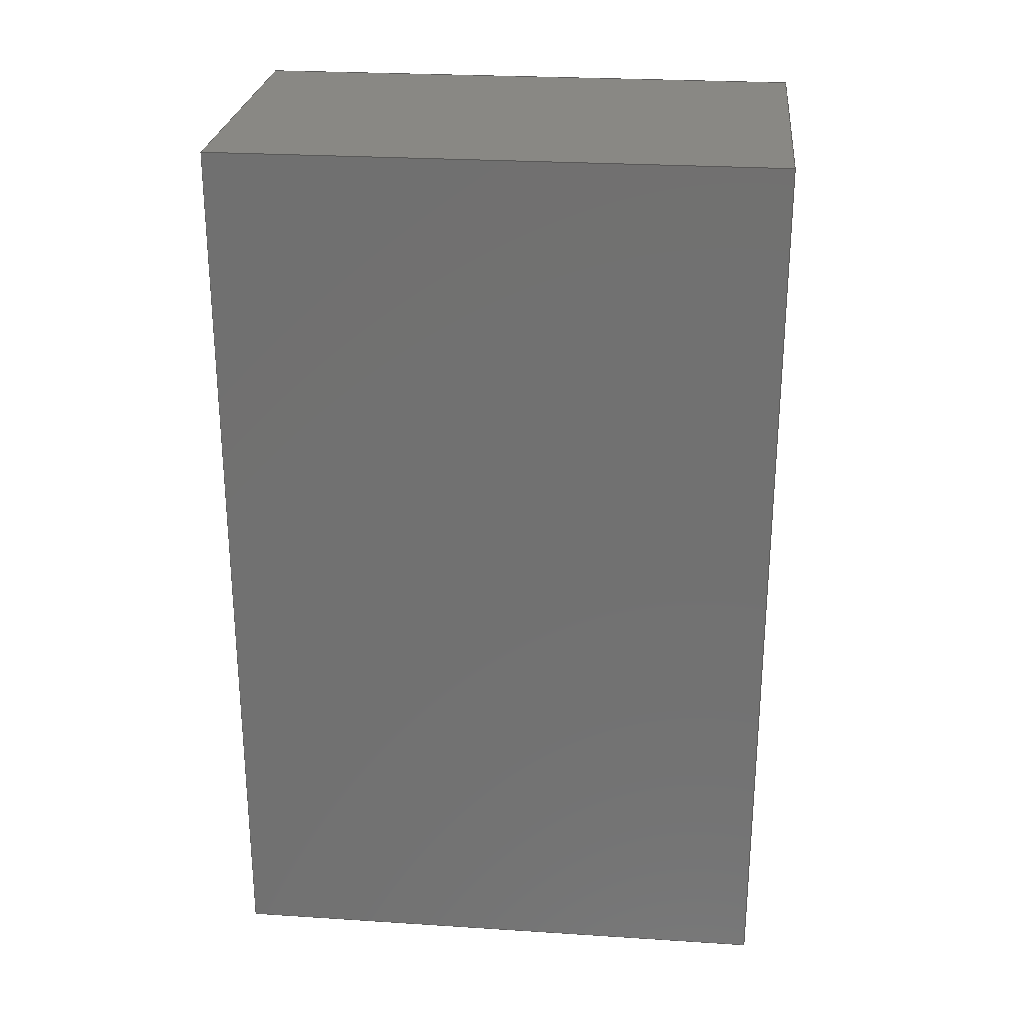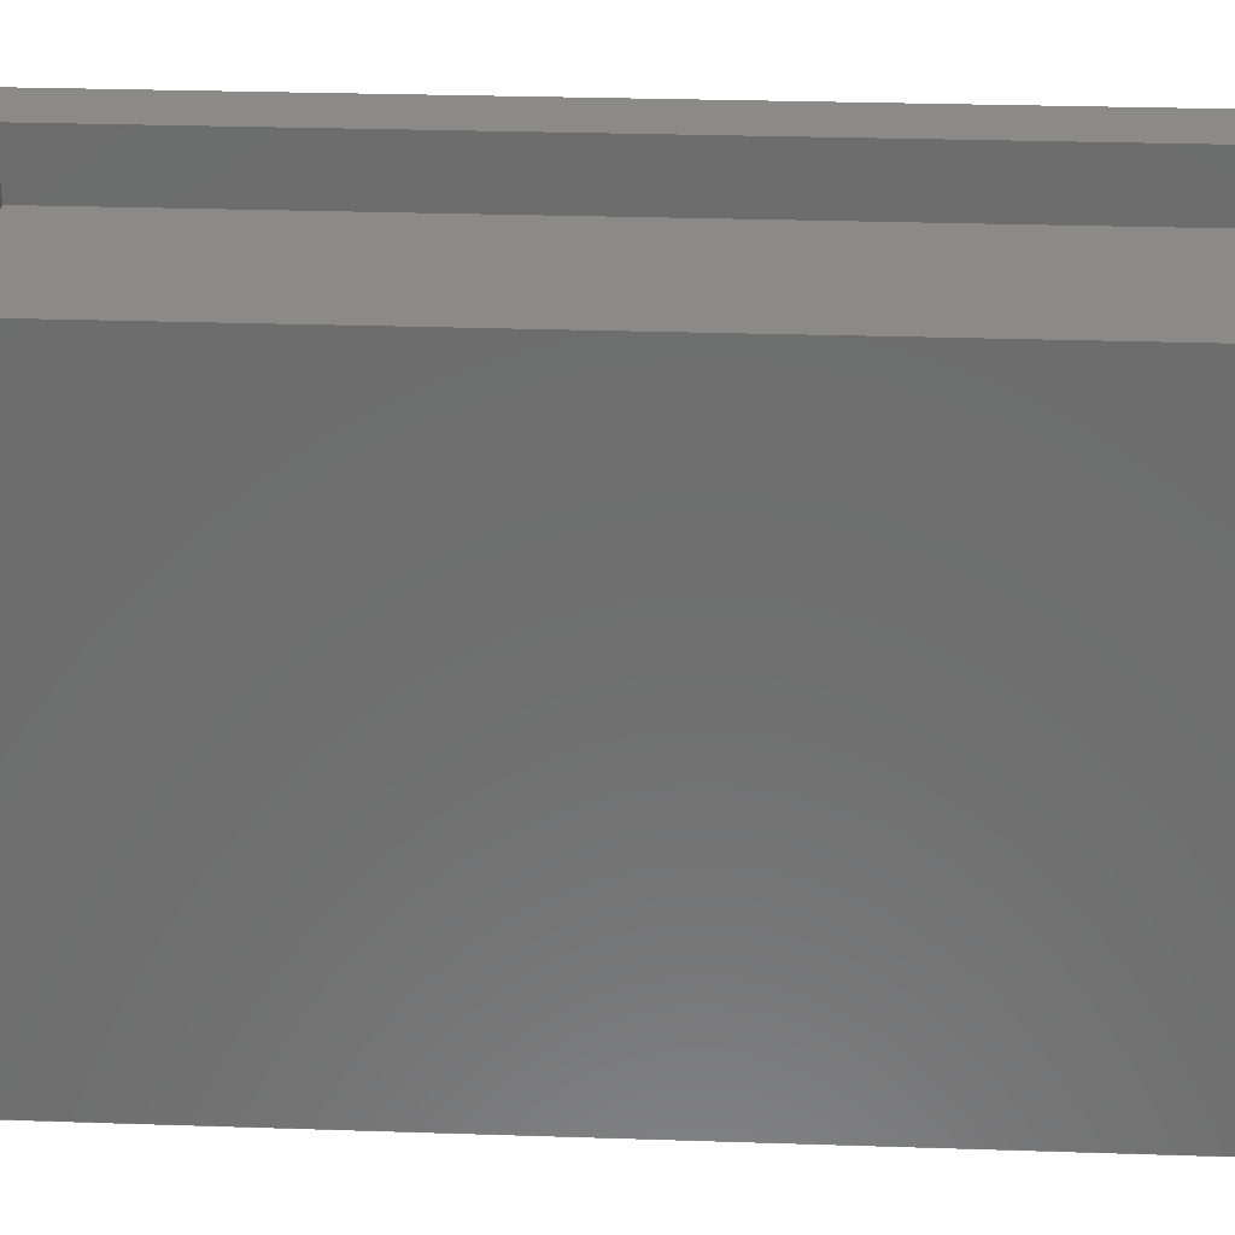
<metadata>
{"format":"step","ext":"stp","renderer":"f3d","projection":"perspective","resolution":1024,"background":"white","views":[{"elev":26.0,"azim":-84.2,"up":"+Y"},{"elev":30.4,"azim":92.7,"up":"+Z"}]}
</metadata>
<code>
ISO-10303-21;
DATA;
#1=SHAPE_REPRESENTATION_RELATIONSHIP('','',#252,#3);
#2=MANIFOLD_SOLID_BREP('brep_1',#4);
#3=ADVANCED_BREP_SHAPE_REPRESENTATION('brep_rep_0',(#2,#265),#251);
#4=CLOSED_SHELL('',(#6,#7,#8,#9,#10,#11,#12,#13,#14,#15,#16));
#5=FACE_BOUND('',#34,.T.);
#6=ADVANCED_FACE('',(#17),#152,.T.);
#7=ADVANCED_FACE('',(#18),#153,.T.);
#8=ADVANCED_FACE('',(#19),#154,.T.);
#9=ADVANCED_FACE('',(#20),#155,.T.);
#10=ADVANCED_FACE('',(#21),#156,.T.);
#11=ADVANCED_FACE('',(#22,#5),#157,.T.);
#12=ADVANCED_FACE('',(#23),#158,.T.);
#13=ADVANCED_FACE('',(#24),#159,.T.);
#14=ADVANCED_FACE('',(#25),#160,.T.);
#15=ADVANCED_FACE('',(#26),#161,.T.);
#16=ADVANCED_FACE('',(#27),#162,.T.);
#17=FACE_OUTER_BOUND('',#28,.T.);
#18=FACE_OUTER_BOUND('',#29,.T.);
#19=FACE_OUTER_BOUND('',#30,.T.);
#20=FACE_OUTER_BOUND('',#31,.T.);
#21=FACE_OUTER_BOUND('',#32,.T.);
#22=FACE_OUTER_BOUND('',#33,.T.);
#23=FACE_OUTER_BOUND('',#35,.T.);
#24=FACE_OUTER_BOUND('',#36,.T.);
#25=FACE_OUTER_BOUND('',#37,.T.);
#26=FACE_OUTER_BOUND('',#38,.T.);
#27=FACE_OUTER_BOUND('',#39,.T.);
#28=EDGE_LOOP('',(#40,#41,#42,#43));
#29=EDGE_LOOP('',(#44,#45,#46,#47));
#30=EDGE_LOOP('',(#48,#49,#50,#51));
#31=EDGE_LOOP('',(#52,#53,#54,#55));
#32=EDGE_LOOP('',(#56,#57,#58,#59));
#33=EDGE_LOOP('',(#60,#61,#62,#63));
#34=EDGE_LOOP('',(#64,#65,#66,#67));
#35=EDGE_LOOP('',(#68,#69,#70,#71));
#36=EDGE_LOOP('',(#72,#73,#74,#75));
#37=EDGE_LOOP('',(#76,#77,#78,#79));
#38=EDGE_LOOP('',(#80,#81,#82,#83));
#39=EDGE_LOOP('',(#84,#85,#86,#87));
#40=ORIENTED_EDGE('',*,*,#88,.T.);
#41=ORIENTED_EDGE('',*,*,#97,.T.);
#42=ORIENTED_EDGE('',*,*,#92,.F.);
#43=ORIENTED_EDGE('',*,*,#96,.F.);
#44=ORIENTED_EDGE('',*,*,#89,.T.);
#45=ORIENTED_EDGE('',*,*,#98,.T.);
#46=ORIENTED_EDGE('',*,*,#93,.F.);
#47=ORIENTED_EDGE('',*,*,#97,.F.);
#48=ORIENTED_EDGE('',*,*,#90,.T.);
#49=ORIENTED_EDGE('',*,*,#99,.T.);
#50=ORIENTED_EDGE('',*,*,#94,.F.);
#51=ORIENTED_EDGE('',*,*,#98,.F.);
#52=ORIENTED_EDGE('',*,*,#91,.T.);
#53=ORIENTED_EDGE('',*,*,#96,.T.);
#54=ORIENTED_EDGE('',*,*,#95,.F.);
#55=ORIENTED_EDGE('',*,*,#99,.F.);
#56=ORIENTED_EDGE('',*,*,#91,.F.);
#57=ORIENTED_EDGE('',*,*,#90,.F.);
#58=ORIENTED_EDGE('',*,*,#89,.F.);
#59=ORIENTED_EDGE('',*,*,#88,.F.);
#60=ORIENTED_EDGE('',*,*,#92,.T.);
#61=ORIENTED_EDGE('',*,*,#93,.T.);
#62=ORIENTED_EDGE('',*,*,#94,.T.);
#63=ORIENTED_EDGE('',*,*,#95,.T.);
#64=ORIENTED_EDGE('',*,*,#107,.T.);
#65=ORIENTED_EDGE('',*,*,#110,.T.);
#66=ORIENTED_EDGE('',*,*,#109,.T.);
#67=ORIENTED_EDGE('',*,*,#108,.T.);
#68=ORIENTED_EDGE('',*,*,#100,.F.);
#69=ORIENTED_EDGE('',*,*,#101,.F.);
#70=ORIENTED_EDGE('',*,*,#111,.F.);
#71=ORIENTED_EDGE('',*,*,#107,.F.);
#72=ORIENTED_EDGE('',*,*,#102,.F.);
#73=ORIENTED_EDGE('',*,*,#103,.F.);
#74=ORIENTED_EDGE('',*,*,#100,.T.);
#75=ORIENTED_EDGE('',*,*,#108,.F.);
#76=ORIENTED_EDGE('',*,*,#104,.F.);
#77=ORIENTED_EDGE('',*,*,#105,.F.);
#78=ORIENTED_EDGE('',*,*,#102,.T.);
#79=ORIENTED_EDGE('',*,*,#109,.F.);
#80=ORIENTED_EDGE('',*,*,#111,.T.);
#81=ORIENTED_EDGE('',*,*,#106,.F.);
#82=ORIENTED_EDGE('',*,*,#104,.T.);
#83=ORIENTED_EDGE('',*,*,#110,.F.);
#84=ORIENTED_EDGE('',*,*,#101,.T.);
#85=ORIENTED_EDGE('',*,*,#103,.T.);
#86=ORIENTED_EDGE('',*,*,#105,.T.);
#87=ORIENTED_EDGE('',*,*,#106,.T.);
#88=EDGE_CURVE('',#136,#137,#112,.T.);
#89=EDGE_CURVE('',#137,#138,#113,.T.);
#90=EDGE_CURVE('',#138,#139,#114,.T.);
#91=EDGE_CURVE('',#139,#136,#115,.T.);
#92=EDGE_CURVE('',#140,#141,#116,.T.);
#93=EDGE_CURVE('',#141,#142,#117,.T.);
#94=EDGE_CURVE('',#142,#143,#118,.T.);
#95=EDGE_CURVE('',#143,#140,#119,.T.);
#96=EDGE_CURVE('',#136,#140,#120,.T.);
#97=EDGE_CURVE('',#137,#141,#121,.T.);
#98=EDGE_CURVE('',#138,#142,#122,.T.);
#99=EDGE_CURVE('',#139,#143,#123,.T.);
#100=EDGE_CURVE('',#144,#148,#124,.T.);
#101=EDGE_CURVE('',#145,#144,#125,.T.);
#102=EDGE_CURVE('',#146,#150,#126,.T.);
#103=EDGE_CURVE('',#144,#146,#127,.T.);
#104=EDGE_CURVE('',#147,#151,#128,.T.);
#105=EDGE_CURVE('',#146,#147,#129,.T.);
#106=EDGE_CURVE('',#147,#145,#130,.T.);
#107=EDGE_CURVE('',#148,#149,#131,.T.);
#108=EDGE_CURVE('',#150,#148,#132,.T.);
#109=EDGE_CURVE('',#151,#150,#133,.T.);
#110=EDGE_CURVE('',#149,#151,#134,.T.);
#111=EDGE_CURVE('',#149,#145,#135,.T.);
#112=B_SPLINE_CURVE_WITH_KNOTS('',1,(#309,#310),.UNSPECIFIED.,.F.,.F.,(2,
2),(0,1.5),.UNSPECIFIED.);
#113=B_SPLINE_CURVE_WITH_KNOTS('',1,(#311,#312),.UNSPECIFIED.,.F.,.F.,(2,
2),(0,1.625),.UNSPECIFIED.);
#114=B_SPLINE_CURVE_WITH_KNOTS('',1,(#313,#314),.UNSPECIFIED.,.F.,.F.,(2,
2),(0,1.5),.UNSPECIFIED.);
#115=B_SPLINE_CURVE_WITH_KNOTS('',1,(#315,#316),.UNSPECIFIED.,.F.,.F.,(2,
2),(0,1.625),.UNSPECIFIED.);
#116=B_SPLINE_CURVE_WITH_KNOTS('',1,(#317,#318),.UNSPECIFIED.,.F.,.F.,(2,
2),(0,1.5),.UNSPECIFIED.);
#117=B_SPLINE_CURVE_WITH_KNOTS('',1,(#319,#320),.UNSPECIFIED.,.F.,.F.,(2,
2),(0,1.625),.UNSPECIFIED.);
#118=B_SPLINE_CURVE_WITH_KNOTS('',1,(#321,#322),.UNSPECIFIED.,.F.,.F.,(2,
2),(0,1.5),.UNSPECIFIED.);
#119=B_SPLINE_CURVE_WITH_KNOTS('',1,(#323,#324),.UNSPECIFIED.,.F.,.F.,(2,
2),(0,1.625),.UNSPECIFIED.);
#120=B_SPLINE_CURVE_WITH_KNOTS('',1,(#325,#326),.UNSPECIFIED.,.F.,.F.,(2,
2),(0,0.625),.UNSPECIFIED.);
#121=B_SPLINE_CURVE_WITH_KNOTS('',1,(#327,#328),.UNSPECIFIED.,.F.,.F.,(2,
2),(0,0.625),.UNSPECIFIED.);
#122=B_SPLINE_CURVE_WITH_KNOTS('',1,(#329,#330),.UNSPECIFIED.,.F.,.F.,(2,
2),(0,0.625),.UNSPECIFIED.);
#123=B_SPLINE_CURVE_WITH_KNOTS('',1,(#331,#332),.UNSPECIFIED.,.F.,.F.,(2,
2),(0,0.625),.UNSPECIFIED.);
#124=B_SPLINE_CURVE_WITH_KNOTS('',1,(#333,#334),.UNSPECIFIED.,.F.,.F.,(2,
2),(0.0625,0.125),.UNSPECIFIED.);
#125=B_SPLINE_CURVE_WITH_KNOTS('',1,(#335,#336),.UNSPECIFIED.,.F.,.F.,(2,
2),(-0.0625,0.1875),.UNSPECIFIED.);
#126=B_SPLINE_CURVE_WITH_KNOTS('',1,(#337,#338),.UNSPECIFIED.,.F.,.F.,(2,
2),(-0.25,-0.1875),.UNSPECIFIED.);
#127=B_SPLINE_CURVE_WITH_KNOTS('',1,(#339,#340),.UNSPECIFIED.,.F.,.F.,(2,
2),(0.1016,1.523),.UNSPECIFIED.);
#128=B_SPLINE_CURVE_WITH_KNOTS('',1,(#341,#342),.UNSPECIFIED.,.F.,.F.,(2,
2),(-0.25,-0.1875),.UNSPECIFIED.);
#129=B_SPLINE_CURVE_WITH_KNOTS('',1,(#343,#344),.UNSPECIFIED.,.F.,.F.,(2,
2),(-0.1875,0.0625),.UNSPECIFIED.);
#130=B_SPLINE_CURVE_WITH_KNOTS('',1,(#345,#346),.UNSPECIFIED.,.F.,.F.,(2,
2),(-0.4375,0.4375),.UNSPECIFIED.);
#131=B_SPLINE_CURVE_WITH_KNOTS('',1,(#347,#348),.UNSPECIFIED.,.F.,.F.,(2,
2),(-0.1875,0.0625),.UNSPECIFIED.);
#132=B_SPLINE_CURVE_WITH_KNOTS('',1,(#349,#350),.UNSPECIFIED.,.F.,.F.,(2,
2),(-1.523,-0.1016),.UNSPECIFIED.);
#133=B_SPLINE_CURVE_WITH_KNOTS('',1,(#351,#352),.UNSPECIFIED.,.F.,.F.,(2,
2),(-0.0625,0.1875),.UNSPECIFIED.);
#134=B_SPLINE_CURVE_WITH_KNOTS('',1,(#353,#354),.UNSPECIFIED.,.F.,.F.,(2,
2),(-0.4375,0.4375),.UNSPECIFIED.);
#135=B_SPLINE_CURVE_WITH_KNOTS('',1,(#355,#356),.UNSPECIFIED.,.F.,.F.,(2,
2),(0.1875,0.25),.UNSPECIFIED.);
#136=VERTEX_POINT('',#293);
#137=VERTEX_POINT('',#294);
#138=VERTEX_POINT('',#295);
#139=VERTEX_POINT('',#296);
#140=VERTEX_POINT('',#297);
#141=VERTEX_POINT('',#298);
#142=VERTEX_POINT('',#299);
#143=VERTEX_POINT('',#300);
#144=VERTEX_POINT('',#301);
#145=VERTEX_POINT('',#302);
#146=VERTEX_POINT('',#303);
#147=VERTEX_POINT('',#304);
#148=VERTEX_POINT('',#305);
#149=VERTEX_POINT('',#306);
#150=VERTEX_POINT('',#307);
#151=VERTEX_POINT('',#308);
#152=PLANE('',#254);
#153=PLANE('',#255);
#154=PLANE('',#256);
#155=PLANE('',#257);
#156=PLANE('',#258);
#157=PLANE('',#259);
#158=PLANE('',#260);
#159=PLANE('',#261);
#160=PLANE('',#262);
#161=PLANE('',#263);
#162=PLANE('',#264);
#163=SHAPE_DEFINITION_REPRESENTATION(#164,#252);
#164=PRODUCT_DEFINITION_SHAPE($,$,#166);
#165=PRODUCT_DEFINITION_CONTEXT('3D Mechanical Parts',#238,'design');
#166=PRODUCT_DEFINITION('A','First version',#208,#165);
#167=DATE_TIME_ROLE('classification_date');
#168=DATE_TIME_ROLE('creation_date');
#169=APPLIED_DATE_AND_TIME_ASSIGNMENT(#193,#167,(#172));
#170=APPLIED_DATE_AND_TIME_ASSIGNMENT(#195,#168,(#166));
#171=SECURITY_CLASSIFICATION_LEVEL('unclassified');
#172=SECURITY_CLASSIFICATION('A','Security for version',#171);
#173=APPLIED_SECURITY_CLASSIFICATION_ASSIGNMENT(#172,(#208));
#174=APPROVAL_ROLE('Version approval');
#175=APPROVAL_ROLE('Version Security approval');
#176=APPROVAL_ROLE('Definition approval');
#177=APPROVAL_PERSON_ORGANIZATION(#226,#202,#174);
#178=APPROVAL_PERSON_ORGANIZATION(#227,#203,#175);
#179=APPROVAL_PERSON_ORGANIZATION(#230,#204,#176);
#180=COORDINATED_UNIVERSAL_TIME_OFFSET(5,0,.BEHIND.);
#181=LOCAL_TIME(0,0,0,#180);
#182=LOCAL_TIME(0,0,0,#180);
#183=LOCAL_TIME(0,0,0,#180);
#184=LOCAL_TIME(0,0,0,#180);
#185=LOCAL_TIME(0,0,0,#180);
#186=CALENDAR_DATE(1999,1,1);
#187=CALENDAR_DATE(1999,1,1);
#188=CALENDAR_DATE(1999,1,1);
#189=CALENDAR_DATE(1999,1,1);
#190=CALENDAR_DATE(1999,1,1);
#191=DATE_AND_TIME(#186,#181);
#192=DATE_AND_TIME(#187,#182);
#193=DATE_AND_TIME(#188,#183);
#194=DATE_AND_TIME(#189,#184);
#195=DATE_AND_TIME(#190,#185);
#196=APPROVAL_DATE_TIME(#191,#202);
#197=APPROVAL_DATE_TIME(#192,#203);
#198=APPROVAL_DATE_TIME(#194,#204);
#199=APPROVAL_STATUS('not_yet_approved');
#200=APPROVAL_STATUS('not_yet_approved');
#201=APPROVAL_STATUS('approved');
#202=APPROVAL(#199,'Version approval');
#203=APPROVAL(#200,'Version Security approval');
#204=APPROVAL(#201,'Definition approval');
#205=APPLIED_APPROVAL_ASSIGNMENT(#202,(#208));
#206=APPLIED_APPROVAL_ASSIGNMENT(#203,(#172));
#207=APPLIED_APPROVAL_ASSIGNMENT(#204,(#166));
#208=PRODUCT_DEFINITION_FORMATION_WITH_SPECIFIED_SOURCE('A',
'First version',#240,.MADE.);
#209=PERSON_AND_ORGANIZATION_ROLE('design_owner');
#210=PERSON_AND_ORGANIZATION_ROLE('creator');
#211=PERSON_AND_ORGANIZATION_ROLE('design_supplier');
#212=PERSON_AND_ORGANIZATION_ROLE('classification_officer');
#213=PERSON_AND_ORGANIZATION_ROLE('creator');
#214=ORGANIZATION('STI','lab','lab');
#215=ORGANIZATION('STI','unknown','unknown');
#216=ORGANIZATION('STI','unknown','unknown');
#217=ORGANIZATION('STI','unknown','unknown');
#218=ORGANIZATION('STI','unknown','unknown');
#219=ORGANIZATION('STI','unknown','unknown');
#220=ORGANIZATION('STI','unknown','unknown');
#221=PERSON('1','Box','vc60',$,$,$);
#222=PERSON('2','last','first',$,$,$);
#223=PERSON('3','President','Mr.',$,$,$);
#224=PERSON_AND_ORGANIZATION(#221,#214);
#225=PERSON_AND_ORGANIZATION(#222,#215);
#226=PERSON_AND_ORGANIZATION(#223,#216);
#227=PERSON_AND_ORGANIZATION(#223,#217);
#228=PERSON_AND_ORGANIZATION(#223,#218);
#229=PERSON_AND_ORGANIZATION(#222,#219);
#230=PERSON_AND_ORGANIZATION(#223,#220);
#231=APPLIED_PERSON_AND_ORGANIZATION_ASSIGNMENT(#224,#209,(#240));
#232=APPLIED_PERSON_AND_ORGANIZATION_ASSIGNMENT(#225,#210,(#208));
#233=APPLIED_PERSON_AND_ORGANIZATION_ASSIGNMENT(#225,#211,(#208));
#234=APPLIED_PERSON_AND_ORGANIZATION_ASSIGNMENT(#228,#212,(#172));
#235=APPLIED_PERSON_AND_ORGANIZATION_ASSIGNMENT(#229,#213,(#166));
#236=PRODUCT_RELATED_PRODUCT_CATEGORY('detail','detail',(#240));
#237=APPLICATION_PROTOCOL_DEFINITION('International Standard',
'config_control_design',1994,#238);
#238=APPLICATION_CONTEXT(
'configuration controlled 3d designs of mechanical parts and assemblie
s');
#239=PRODUCT_CONTEXT('3D Mechanical Parts',#238,'mechanical');
#240=PRODUCT('Document','Document','',(#239));
#241=(
LENGTH_UNIT()
NAMED_UNIT(*)
SI_UNIT(.CENTI.,.METRE.)
);
#242=LENGTH_MEASURE_WITH_UNIT(LENGTH_MEASURE(2.54),#241);
#243=(
CONVERSION_BASED_UNIT('INCH',#242)
LENGTH_UNIT()
NAMED_UNIT(#246)
);
#244=(
NAMED_UNIT(*)
PLANE_ANGLE_UNIT()
SI_UNIT($,.RADIAN.)
);
#245=DIMENSIONAL_EXPONENTS(0,0,0,0,0,0,0);
#246=DIMENSIONAL_EXPONENTS(1,0,0,0,0,0,0);
#247=PLANE_ANGLE_MEASURE_WITH_UNIT(PLANE_ANGLE_MEASURE(0.01745),#244);
#248=(
CONVERSION_BASED_UNIT('DEGREES',#247)
NAMED_UNIT(#245)
PLANE_ANGLE_UNIT()
);
#249=(
NAMED_UNIT(*)
SI_UNIT($,.STERADIAN.)
SOLID_ANGLE_UNIT()
);
#250=UNCERTAINTY_MEASURE_WITH_UNIT(LENGTH_MEASURE(0.0001),#243,
'DISTANCE_ACCURACY_VALUE',
'Maximum model space distance between geometric entities at asserted c
onnectivities');
#251=(
GEOMETRIC_REPRESENTATION_CONTEXT(3)
GLOBAL_UNCERTAINTY_ASSIGNED_CONTEXT((#250))
GLOBAL_UNIT_ASSIGNED_CONTEXT((#249,#248,#243))
REPRESENTATION_CONTEXT('ID1','3D')
);
#252=SHAPE_REPRESENTATION('Document',(#253,#265),#251);
#253=AXIS2_PLACEMENT_3D($,#281,#266,#267);
#254=AXIS2_PLACEMENT_3D('',#282,#268,$);
#255=AXIS2_PLACEMENT_3D('',#283,#269,$);
#256=AXIS2_PLACEMENT_3D('',#284,#270,$);
#257=AXIS2_PLACEMENT_3D('',#285,#271,$);
#258=AXIS2_PLACEMENT_3D('',#286,#272,$);
#259=AXIS2_PLACEMENT_3D('',#287,#273,$);
#260=AXIS2_PLACEMENT_3D('',#288,#274,$);
#261=AXIS2_PLACEMENT_3D('',#289,#275,$);
#262=AXIS2_PLACEMENT_3D('',#290,#276,$);
#263=AXIS2_PLACEMENT_3D('',#291,#277,$);
#264=AXIS2_PLACEMENT_3D('',#292,#278,$);
#265=AXIS2_PLACEMENT_3D($,#357,#279,#280);
#266=DIRECTION('',(0,0,1));
#267=DIRECTION('',(1,0,0));
#268=DIRECTION('',(0,-1,0));
#269=DIRECTION('',(1,0,0));
#270=DIRECTION('',(0,1,0));
#271=DIRECTION('',(-1,0,0));
#272=DIRECTION('',(0,0,-1));
#273=DIRECTION('',(0,0,1));
#274=DIRECTION('',(0,1,0));
#275=DIRECTION('',(-1,0,0));
#276=DIRECTION('',(0,-1,0));
#277=DIRECTION('',(1,0,0));
#278=DIRECTION('',(0,0,1));
#279=DIRECTION('',(0,0,1));
#280=DIRECTION('',(1,0,0));
#281=CARTESIAN_POINT('',(0,0,0));
#282=CARTESIAN_POINT('',(7.635,0.5363,-1.11e-16));
#283=CARTESIAN_POINT('',(8.01,0.5363,-9.714e-17));
#284=CARTESIAN_POINT('',(8.01,1.536,-1.11e-16));
#285=CARTESIAN_POINT('',(7.635,1.536,-9.714e-17));
#286=CARTESIAN_POINT('',(7.635,0.5363,-9.714e-17));
#287=CARTESIAN_POINT('',(7.635,0.5363,0.625));
#288=CARTESIAN_POINT('',(7.635,0.5988,0.5));
#289=CARTESIAN_POINT('',(7.948,0.5363,0.5));
#290=CARTESIAN_POINT('',(8.01,1.474,0.5));
#291=CARTESIAN_POINT('',(7.698,1.536,0.5));
#292=CARTESIAN_POINT('',(7.635,0.5363,0.5625));
#293=CARTESIAN_POINT('',(7.635,0.5363,-9.714e-17));
#294=CARTESIAN_POINT('',(8.01,0.5363,-9.714e-17));
#295=CARTESIAN_POINT('',(8.01,1.536,-9.714e-17));
#296=CARTESIAN_POINT('',(7.635,1.536,-9.714e-17));
#297=CARTESIAN_POINT('',(7.635,0.5363,0.625));
#298=CARTESIAN_POINT('',(8.01,0.5363,0.625));
#299=CARTESIAN_POINT('',(8.01,1.536,0.625));
#300=CARTESIAN_POINT('',(7.635,1.536,0.625));
#301=CARTESIAN_POINT('',(7.948,0.5988,0.5625));
#302=CARTESIAN_POINT('',(7.698,0.5988,0.5625));
#303=CARTESIAN_POINT('',(7.948,1.474,0.5625));
#304=CARTESIAN_POINT('',(7.698,1.474,0.5625));
#305=CARTESIAN_POINT('',(7.948,0.5988,0.625));
#306=CARTESIAN_POINT('',(7.698,0.5988,0.625));
#307=CARTESIAN_POINT('',(7.948,1.474,0.625));
#308=CARTESIAN_POINT('',(7.698,1.474,0.625));
#309=CARTESIAN_POINT('',(7.635,0.5363,-9.714e-17));
#310=CARTESIAN_POINT('',(8.01,0.5363,-9.714e-17));
#311=CARTESIAN_POINT('',(8.01,0.5363,-9.714e-17));
#312=CARTESIAN_POINT('',(8.01,1.536,-9.714e-17));
#313=CARTESIAN_POINT('',(8.01,1.536,-9.714e-17));
#314=CARTESIAN_POINT('',(7.635,1.536,-9.714e-17));
#315=CARTESIAN_POINT('',(7.635,1.536,-9.714e-17));
#316=CARTESIAN_POINT('',(7.635,0.5363,-9.714e-17));
#317=CARTESIAN_POINT('',(7.635,0.5363,0.625));
#318=CARTESIAN_POINT('',(8.01,0.5363,0.625));
#319=CARTESIAN_POINT('',(8.01,0.5363,0.625));
#320=CARTESIAN_POINT('',(8.01,1.536,0.625));
#321=CARTESIAN_POINT('',(8.01,1.536,0.625));
#322=CARTESIAN_POINT('',(7.635,1.536,0.625));
#323=CARTESIAN_POINT('',(7.635,1.536,0.625));
#324=CARTESIAN_POINT('',(7.635,0.5363,0.625));
#325=CARTESIAN_POINT('',(7.635,0.5363,-9.714e-17));
#326=CARTESIAN_POINT('',(7.635,0.5363,0.625));
#327=CARTESIAN_POINT('',(8.01,0.5363,-9.714e-17));
#328=CARTESIAN_POINT('',(8.01,0.5363,0.625));
#329=CARTESIAN_POINT('',(8.01,1.536,-9.714e-17));
#330=CARTESIAN_POINT('',(8.01,1.536,0.625));
#331=CARTESIAN_POINT('',(7.635,1.536,-9.714e-17));
#332=CARTESIAN_POINT('',(7.635,1.536,0.625));
#333=CARTESIAN_POINT('',(7.948,0.5988,0.5625));
#334=CARTESIAN_POINT('',(7.948,0.5988,0.625));
#335=CARTESIAN_POINT('',(7.698,0.5988,0.5625));
#336=CARTESIAN_POINT('',(7.948,0.5988,0.5625));
#337=CARTESIAN_POINT('',(7.948,1.474,0.5625));
#338=CARTESIAN_POINT('',(7.948,1.474,0.625));
#339=CARTESIAN_POINT('',(7.948,0.5988,0.5625));
#340=CARTESIAN_POINT('',(7.948,1.474,0.5625));
#341=CARTESIAN_POINT('',(7.698,1.474,0.5625));
#342=CARTESIAN_POINT('',(7.698,1.474,0.625));
#343=CARTESIAN_POINT('',(7.948,1.474,0.5625));
#344=CARTESIAN_POINT('',(7.698,1.474,0.5625));
#345=CARTESIAN_POINT('',(7.698,1.474,0.5625));
#346=CARTESIAN_POINT('',(7.698,0.5988,0.5625));
#347=CARTESIAN_POINT('',(7.948,0.5988,0.625));
#348=CARTESIAN_POINT('',(7.698,0.5988,0.625));
#349=CARTESIAN_POINT('',(7.948,1.474,0.625));
#350=CARTESIAN_POINT('',(7.948,0.5988,0.625));
#351=CARTESIAN_POINT('',(7.698,1.474,0.625));
#352=CARTESIAN_POINT('',(7.948,1.474,0.625));
#353=CARTESIAN_POINT('',(7.698,0.5988,0.625));
#354=CARTESIAN_POINT('',(7.698,1.474,0.625));
#355=CARTESIAN_POINT('',(7.698,0.5988,0.625));
#356=CARTESIAN_POINT('',(7.698,0.5988,0.5625));
#357=CARTESIAN_POINT('',(0,0,0));
ENDSEC;
END-ISO-10303-21;

</code>
